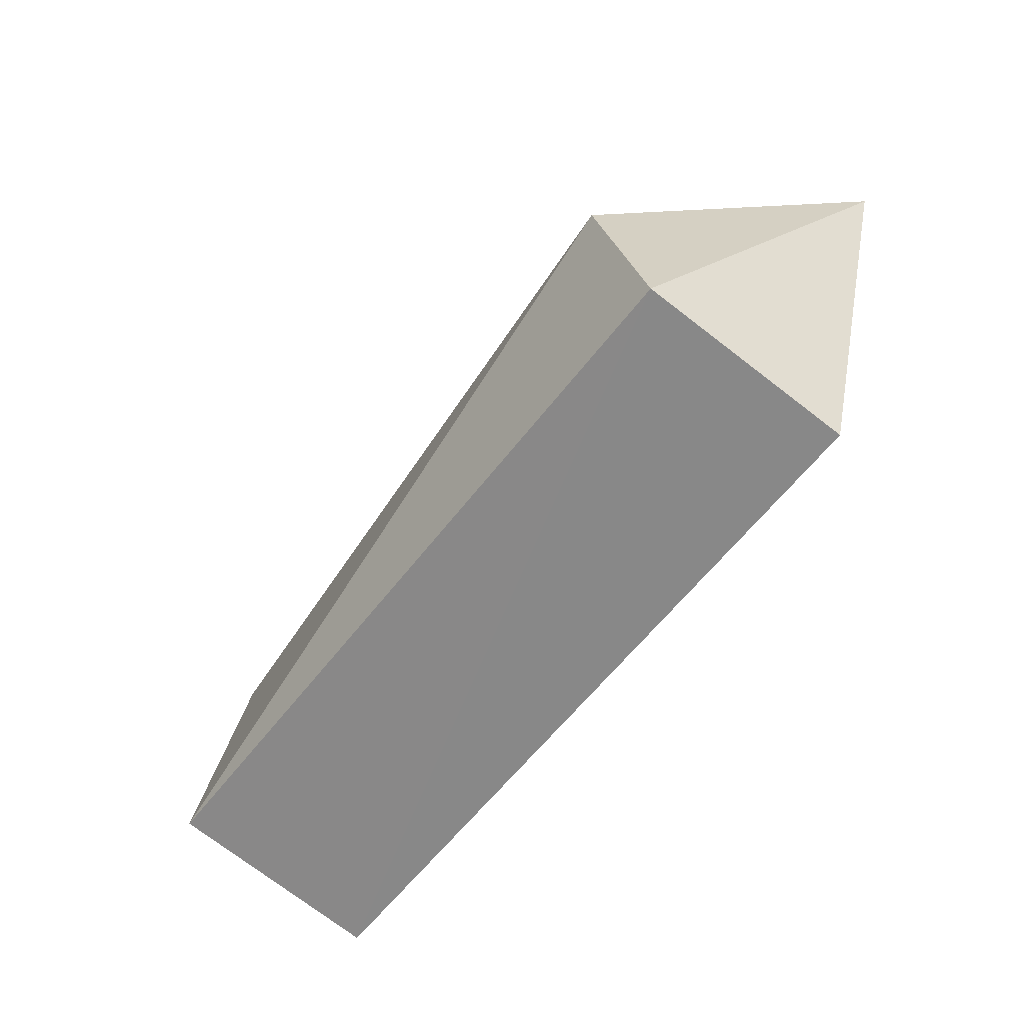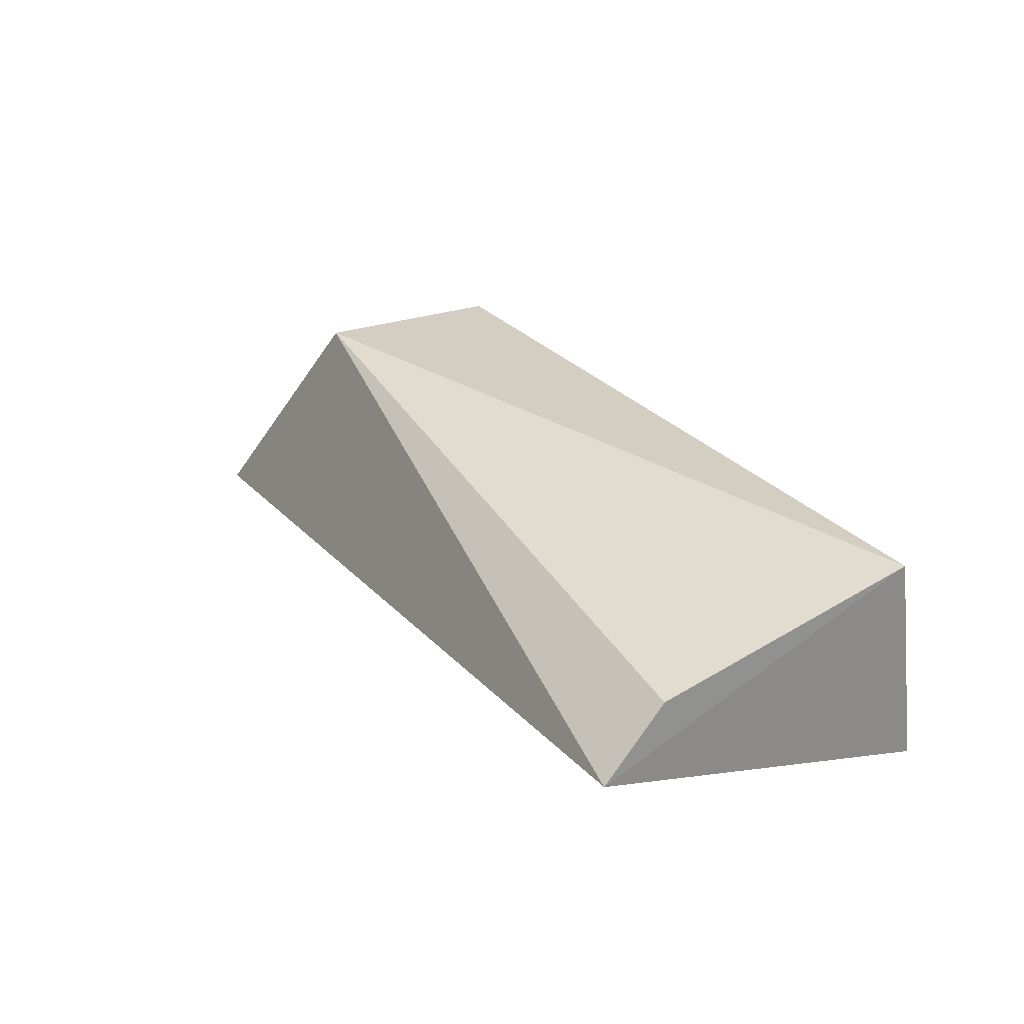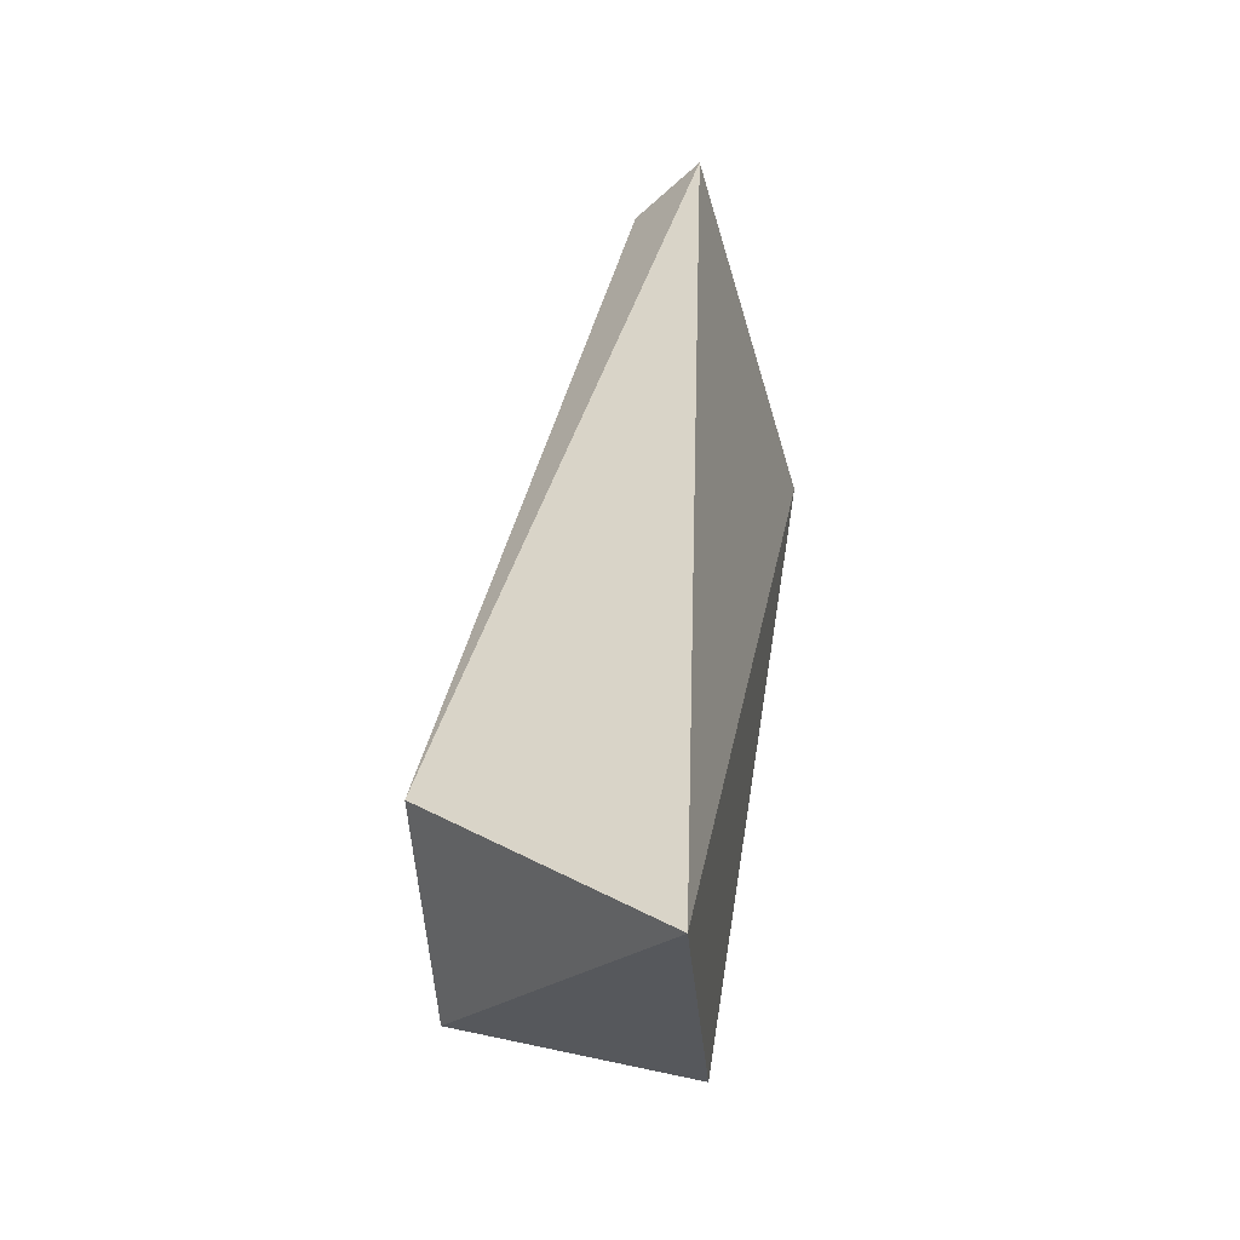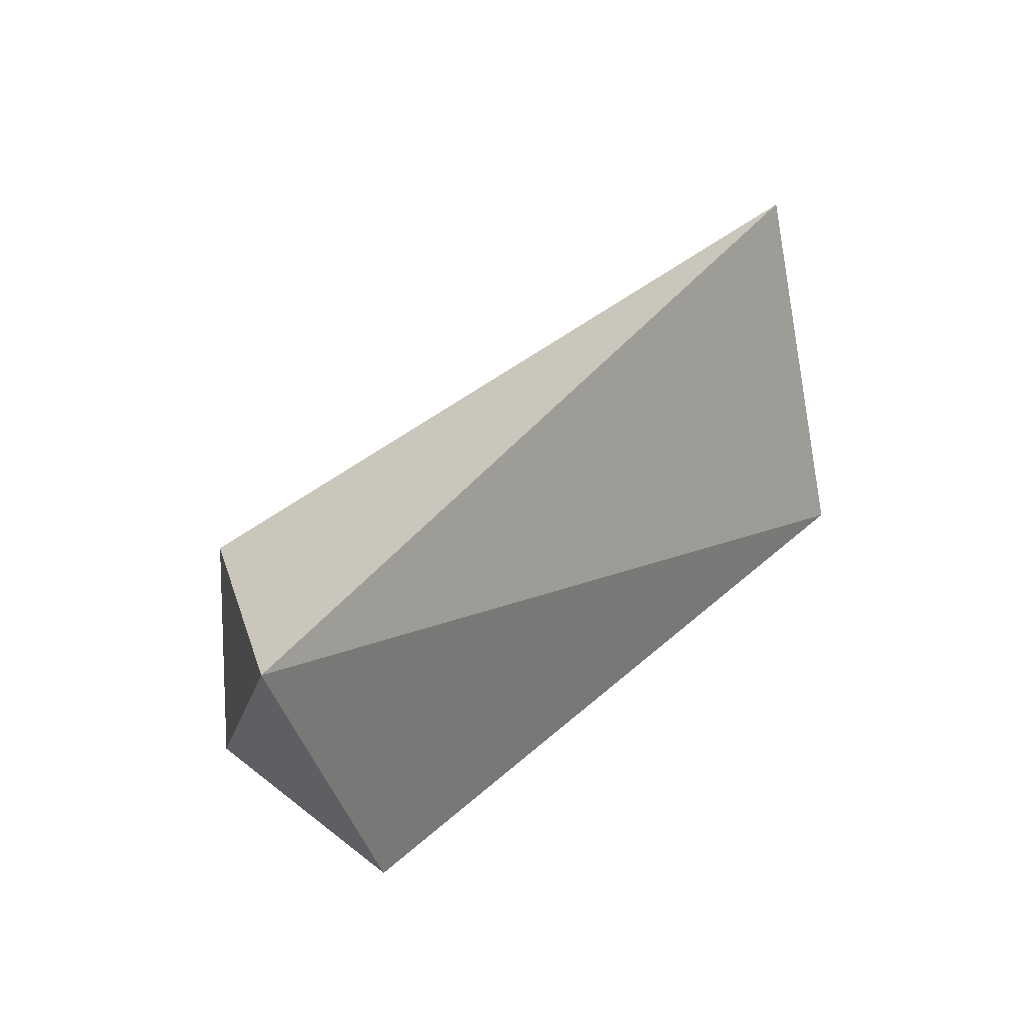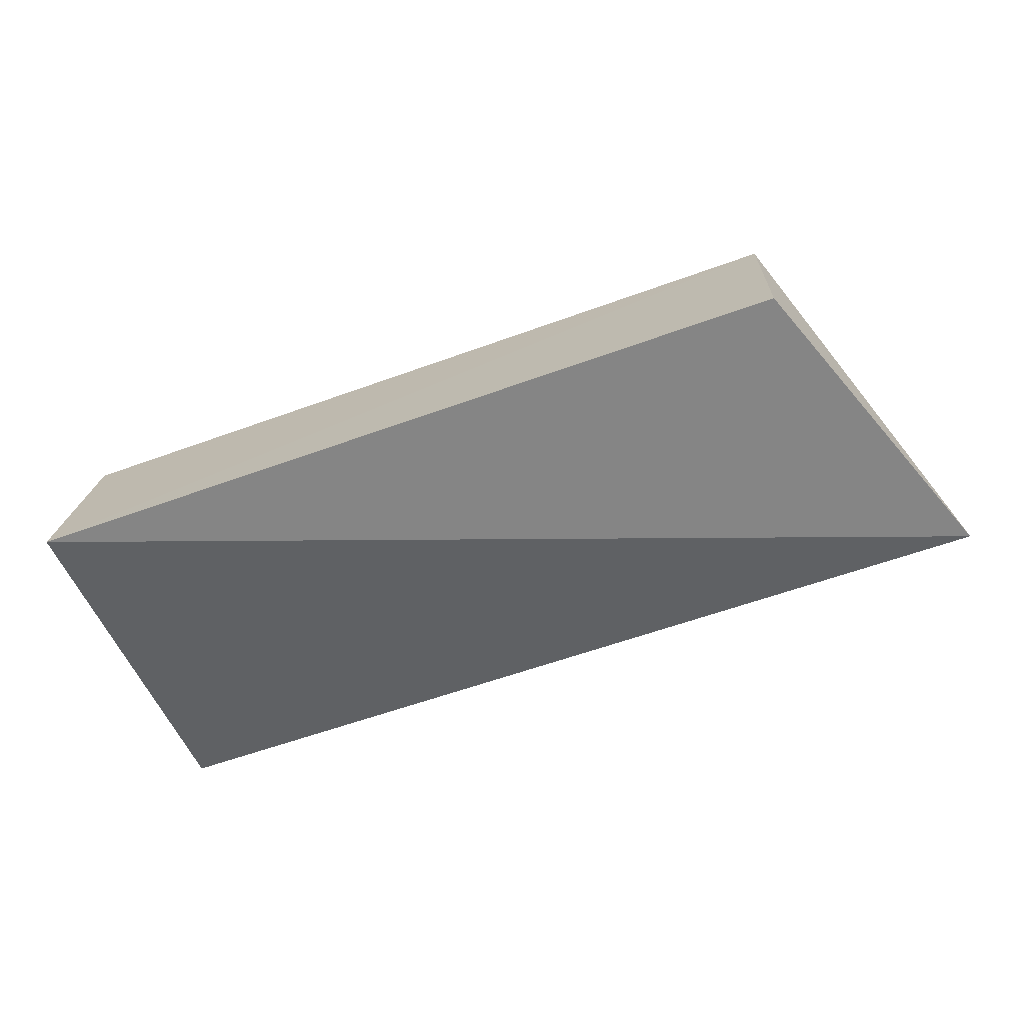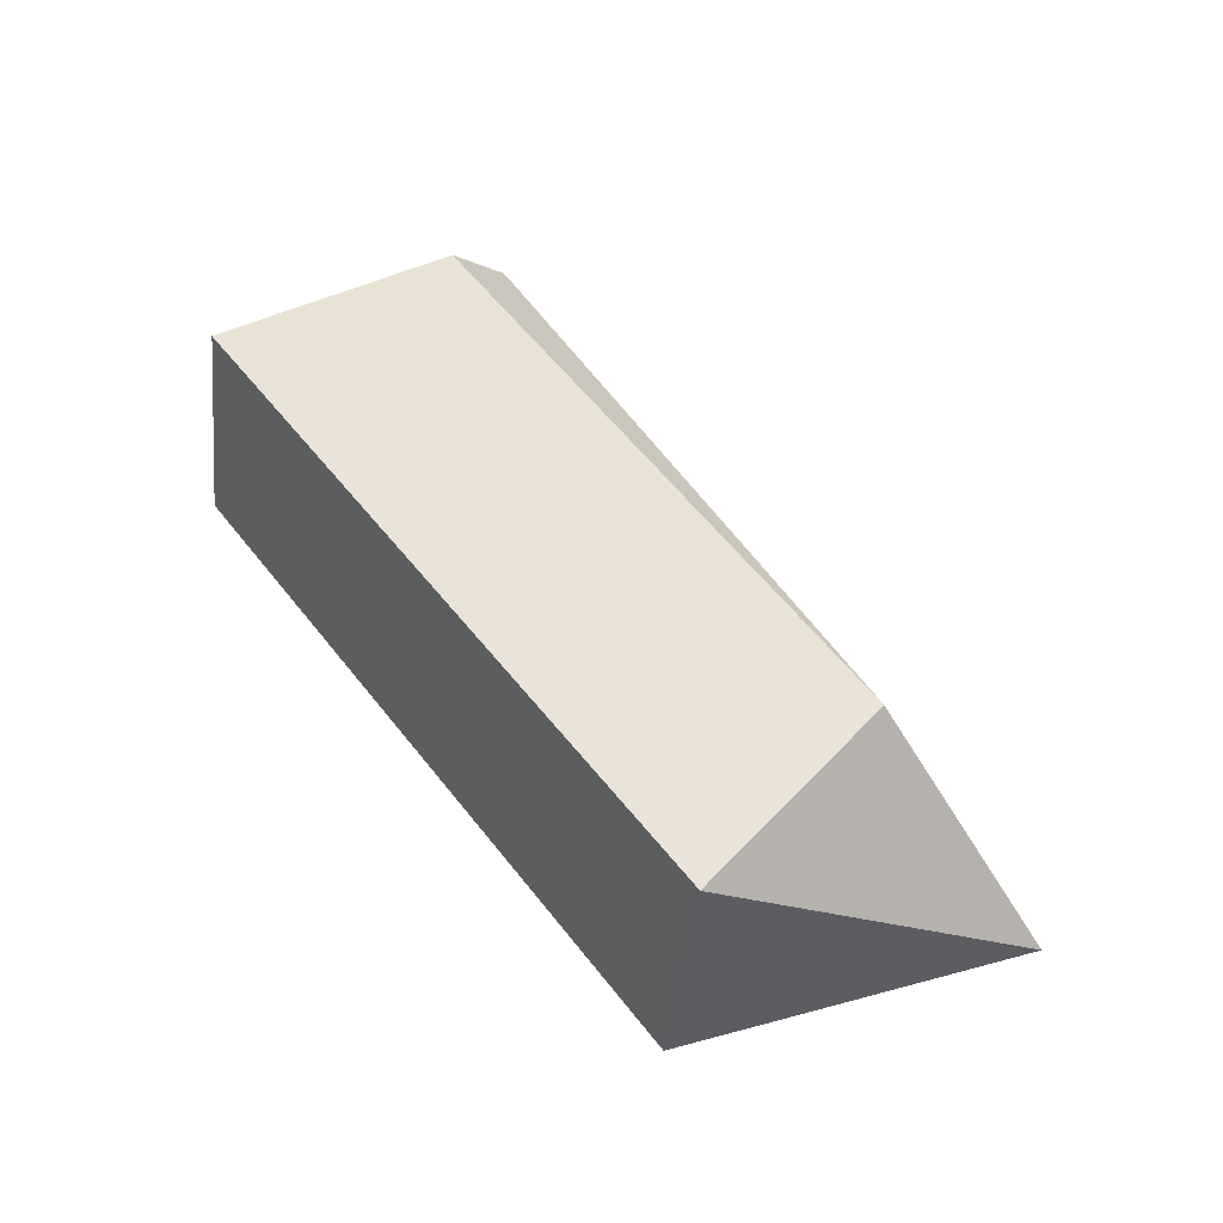
<metadata>
{"format":"obj","ext":"obj","renderer":"f3d","projection":"perspective","resolution":1024,"background":"white","views":[{"elev":-59.3,"azim":-127.0,"up":"+Z"},{"elev":27.8,"azim":58.1,"up":"+Y"},{"elev":41.7,"azim":-81.6,"up":"+Z"},{"elev":35.3,"azim":-49.7,"up":"+Z"},{"elev":-63.2,"azim":-160.3,"up":"+Y"},{"elev":49.9,"azim":-126.1,"up":"+Y"}]}
</metadata>
<code>
v 0.0241 -0.03179 0.0322
v 0.02378 -0.0277 0.02788
v -0.0259 -0.02294 0.02351
v -0.0286 -0.02459 0.008889
v 0.0232 -0.03926 0.007051
v 0.02313 -0.02461 0.009185
v -0.03663 -0.03867 0.02832
v -0.02865 -0.03925 0.006834
f 1 2 3
f 6 3 2
f 6 4 3
f 6 5 4
f 6 2 1
f 6 1 5
f 7 5 1
f 7 1 3
f 7 3 4
f 8 7 4
f 8 4 5
f 8 5 7

</code>
